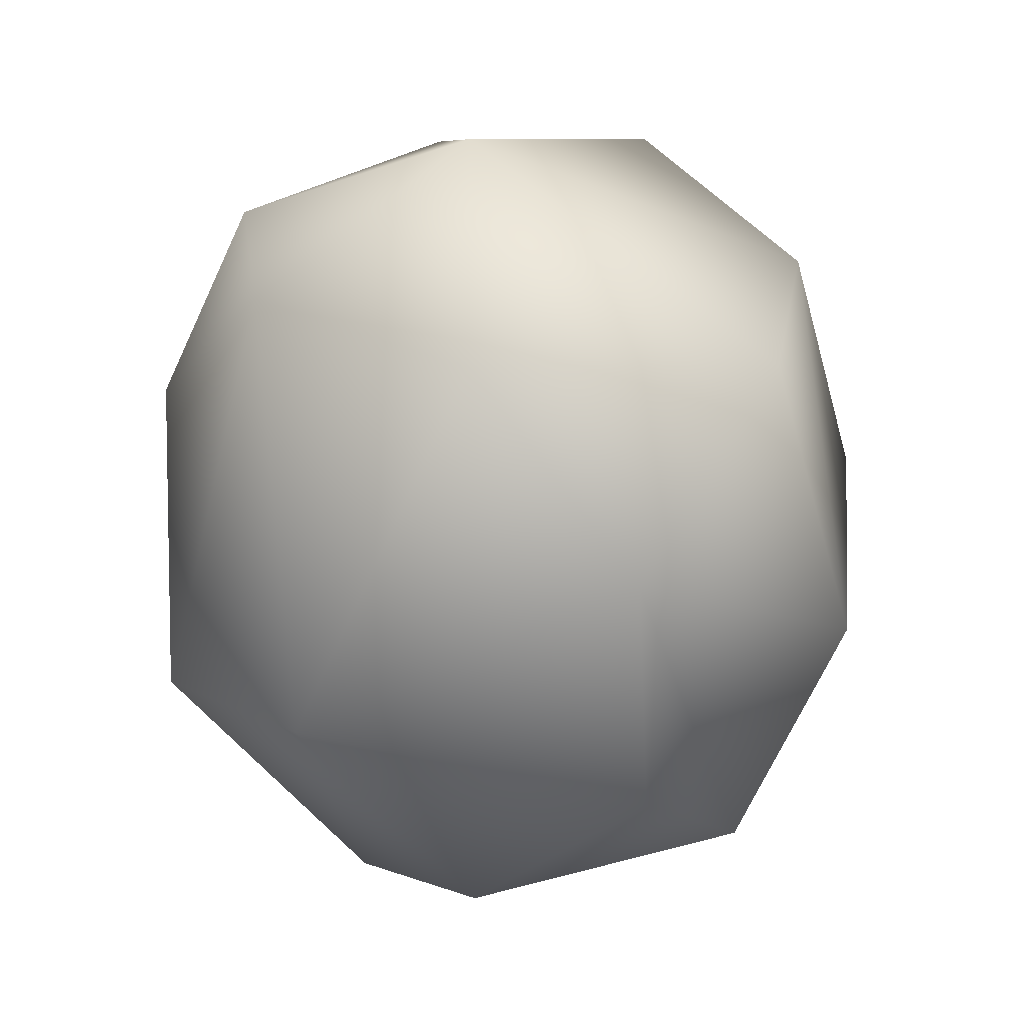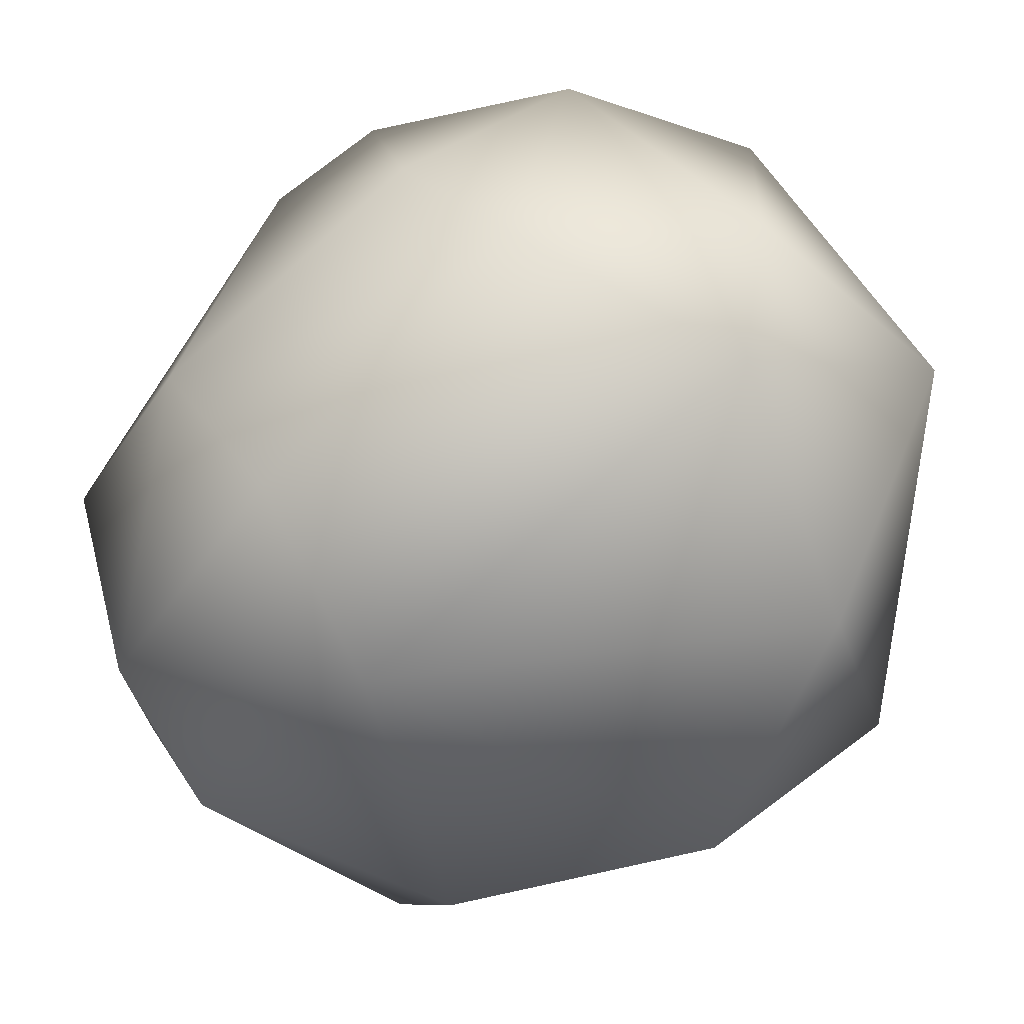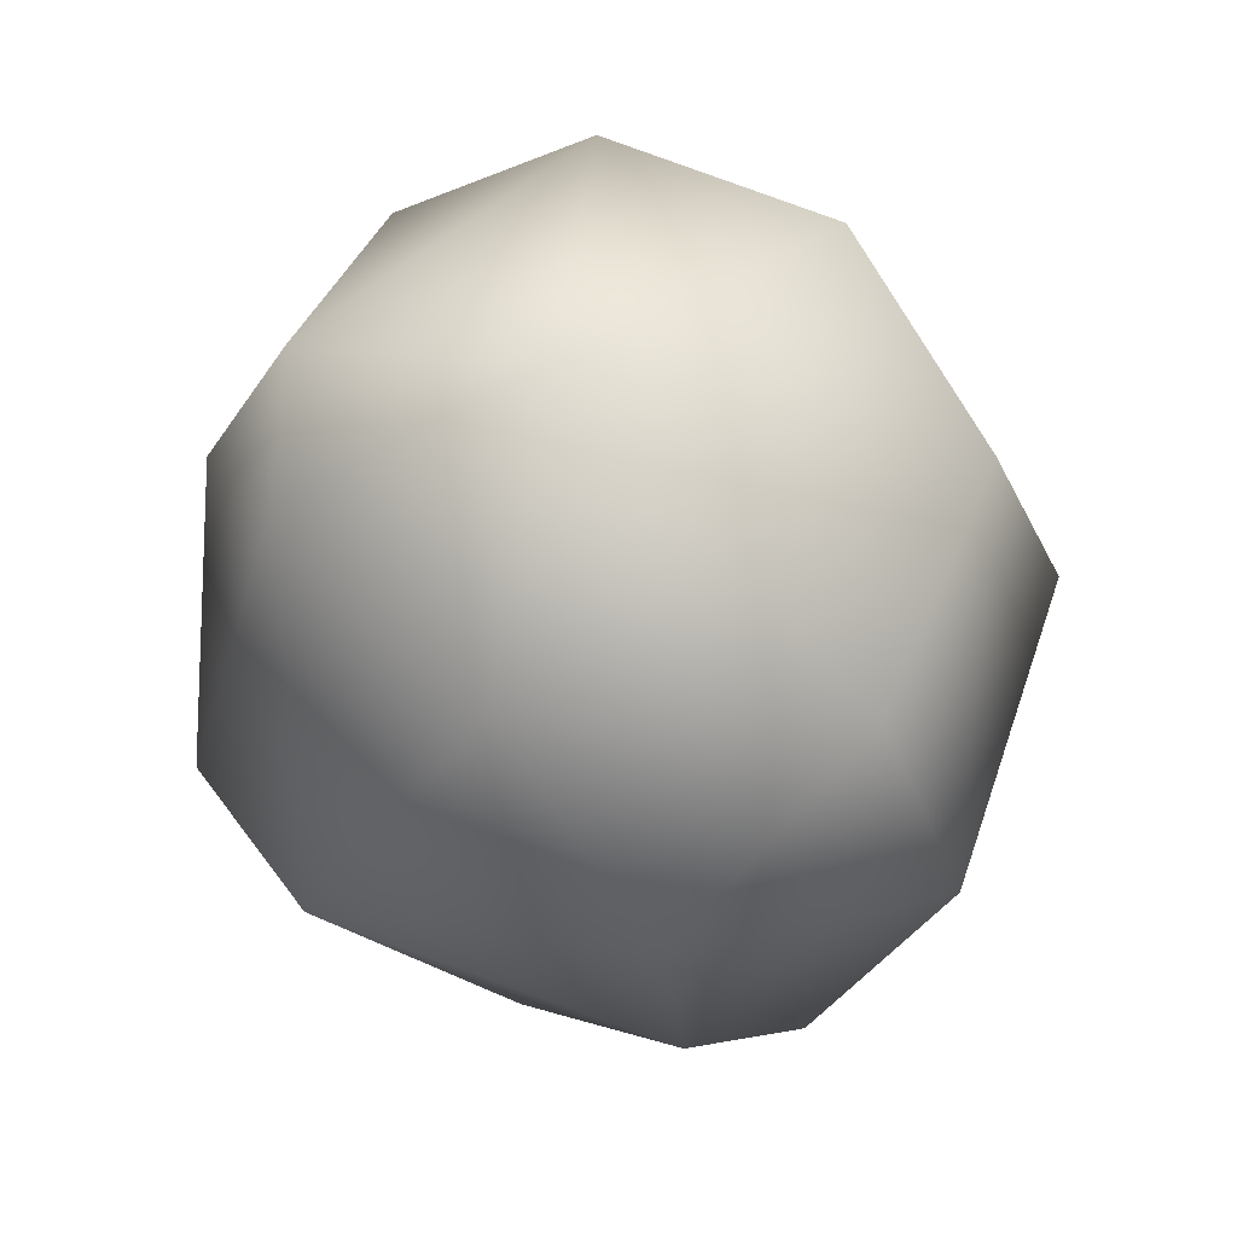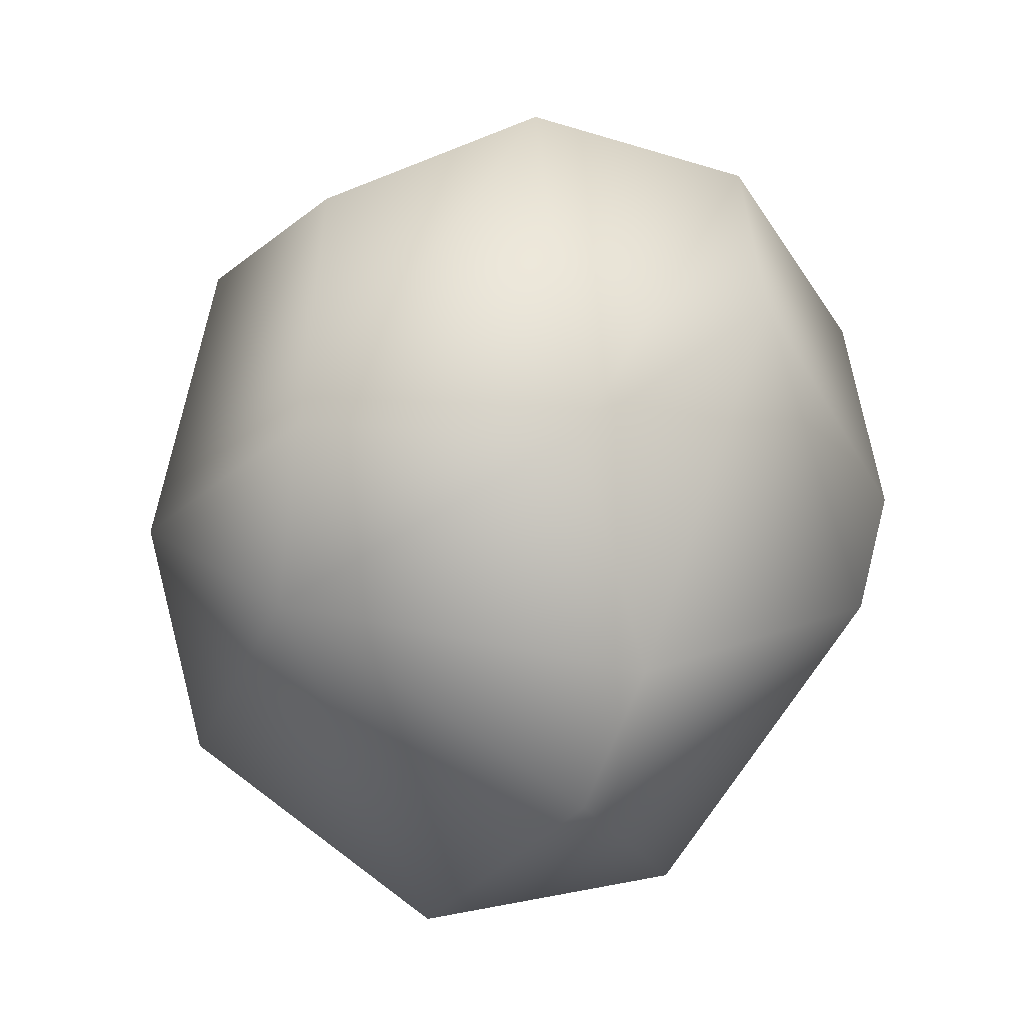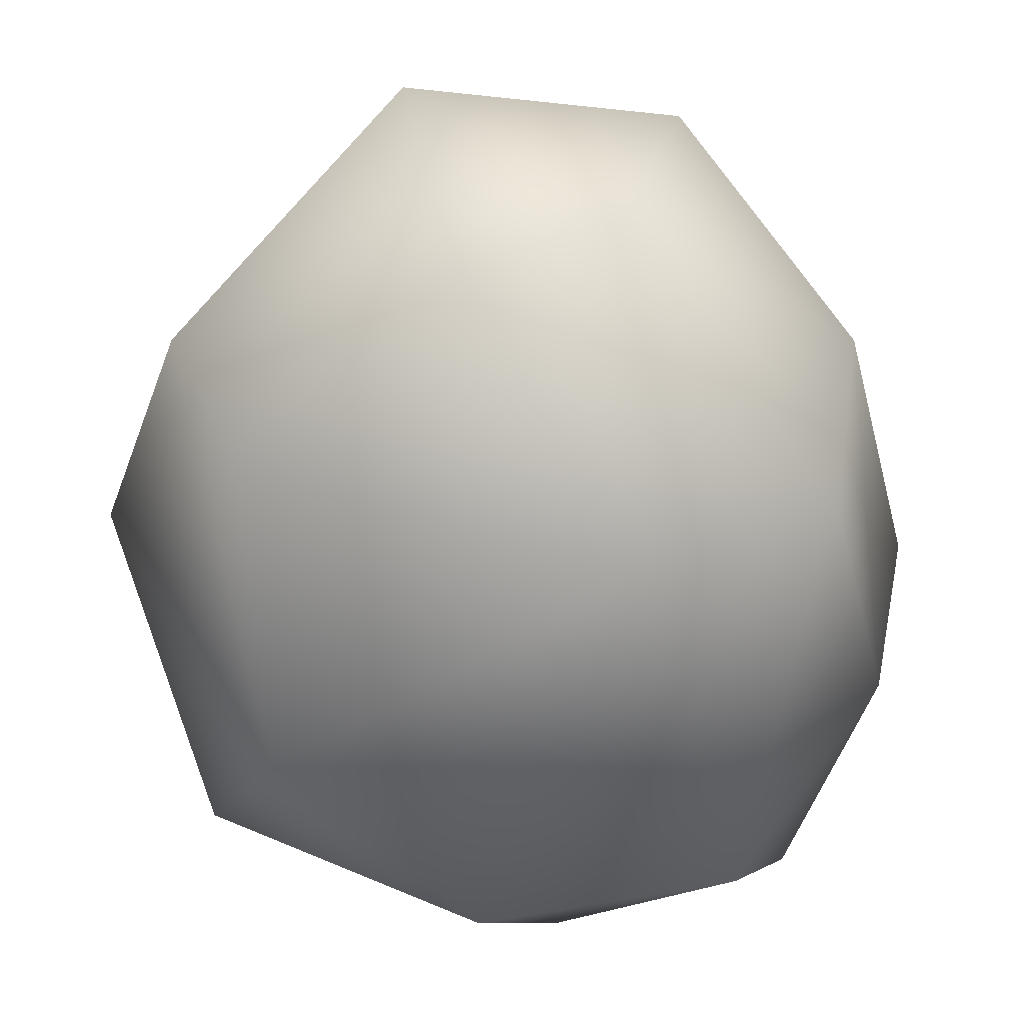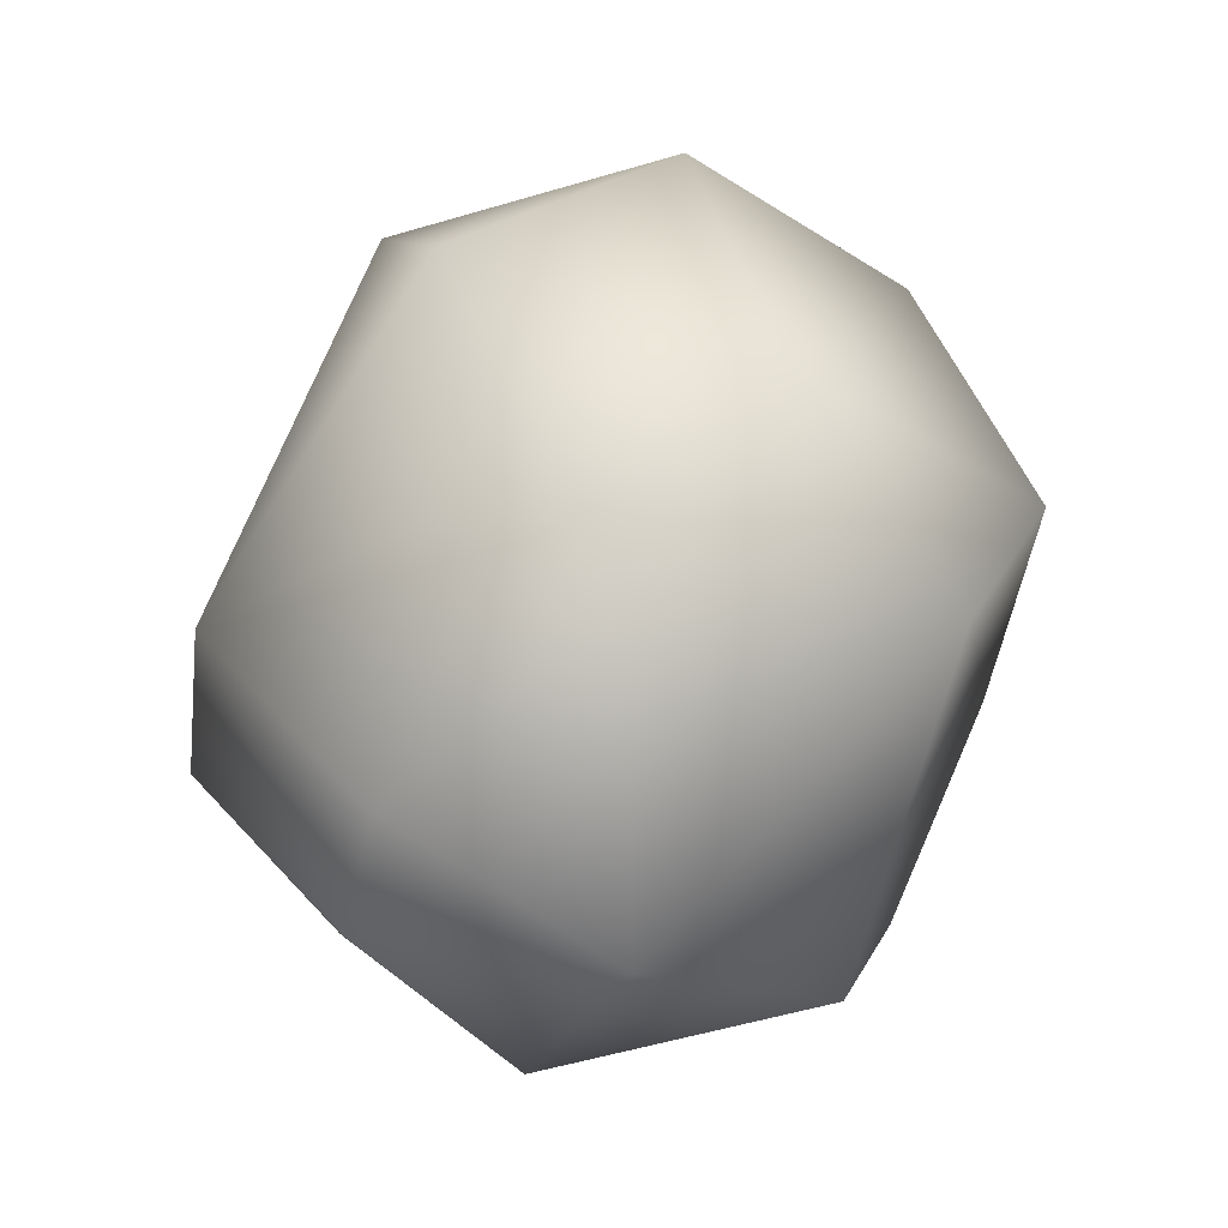
<metadata>
{"format":"obj","ext":"obj","renderer":"f3d","projection":"perspective","resolution":1024,"background":"white","views":[{"elev":27.4,"azim":16.8,"up":"+Z"},{"elev":-54.5,"azim":-66.5,"up":"+Y"},{"elev":59.1,"azim":29.7,"up":"+Z"},{"elev":-14.2,"azim":156.3,"up":"+Z"},{"elev":-66.9,"azim":-177.6,"up":"+Y"},{"elev":-39.4,"azim":57.9,"up":"+Z"}]}
</metadata>
<code>
o Rock12_low
v 0.444 0.2423 -0.2527
v 0.4148 -0.2601 -0.3978
v 0.07964 -0.05006 -0.6934
v 0.0202 -0.4379 0.4641
v -0.3661 -0.318 0.4802
v -0.234 -0.5533 -0.1428
v 0.07738 0.3836 0.5543
v 0.3805 0.2413 0.4168
v 0.4651 0.3795 -0.00586
v -0.2964 0.3804 0.5146
v 0.08762 0.5612 -0.02227
v -0.2988 0.4606 0.2611
v -0.5973 -0.1728 0.2321
v -0.5036 -0.4276 -0.1708
v -0.5296 0.3398 -0.1923
v -0.01603 0.3503 -0.5512
v -0.3196 0.03087 -0.6132
v 0.004387 -0.385 -0.5298
v 0.3035 -0.4275 -0.2569
v -0.5584 -0.1461 -0.3161
v -0.09195 -0.08307 0.6887
v -0.4522 -0.1408 0.5504
v -0.5617 0.2606 0.3141
v 0.5551 -0.1084 -0.07114
v 0.2973 -0.4901 0.1689
v 0.4318 -0.1805 0.4111
v -0.2198 -0.3063 -0.5589
v -0.6511 0.02313 0.0894
v -0.06044 0.4754 -0.3599
v -0.572 0.3585 -0.01065
g Rock12_low_Rock12_low_Default_OBJ.023
f 1 2 3
f 4 5 6
f 7 8 9
f 10 11 12
f 5 13 14
f 15 16 17
f 18 19 6
f 20 14 13
f 21 8 7
f 22 10 23
f 9 8 24
f 19 25 6
f 9 11 7
f 3 16 1
f 26 21 4
f 26 25 24
f 14 20 27
f 16 3 17
f 22 23 13
f 28 15 20
f 29 11 1
f 29 12 11
f 21 10 22
f 21 5 4
f 30 15 28
f 29 15 12
f 27 17 3
f 18 3 2
f 25 2 24
f 2 1 24
f 22 13 5
f 21 22 5
f 9 1 11
f 9 24 1
f 13 23 28
f 13 28 20
f 24 8 26
f 8 21 26
f 15 17 20
f 20 17 27
f 7 10 21
f 10 7 11
f 5 14 6
f 27 6 14
f 1 16 29
f 16 15 29
f 26 4 25
f 6 25 4
f 30 23 10
f 23 30 28
f 25 19 2
f 18 2 19
f 15 30 12
f 30 10 12
f 3 18 27
f 6 27 18

</code>
